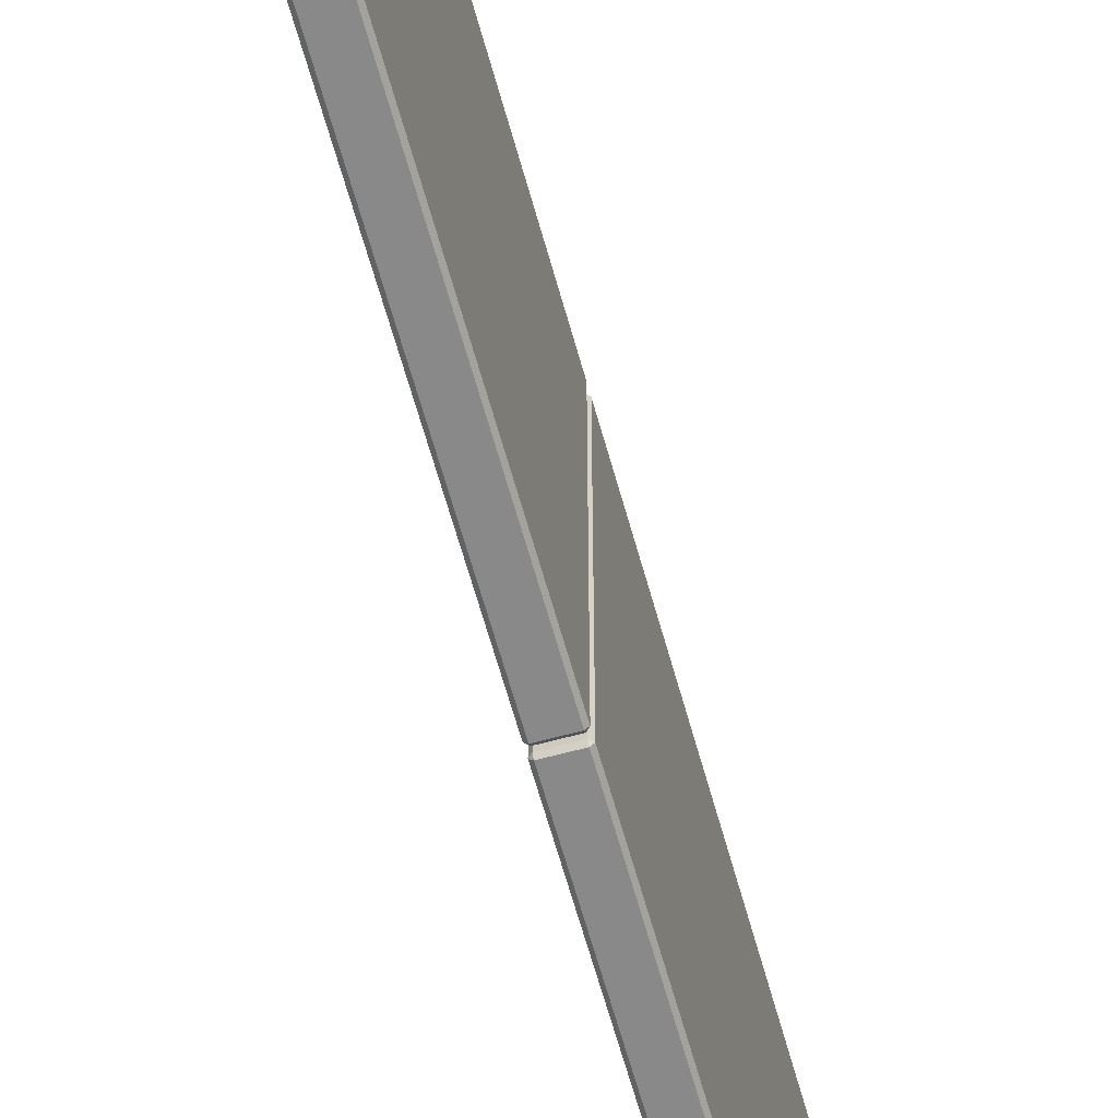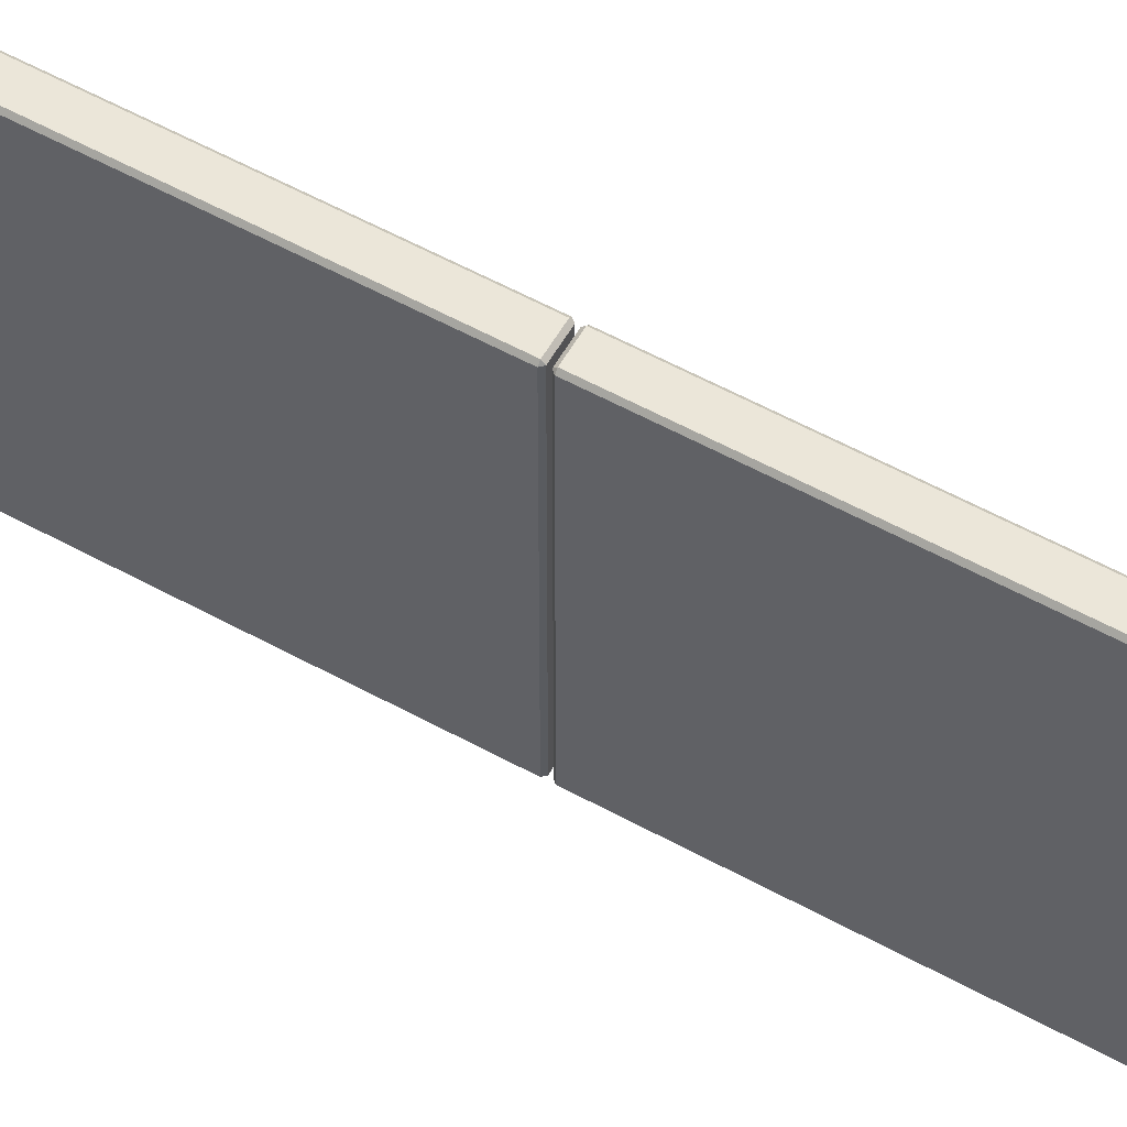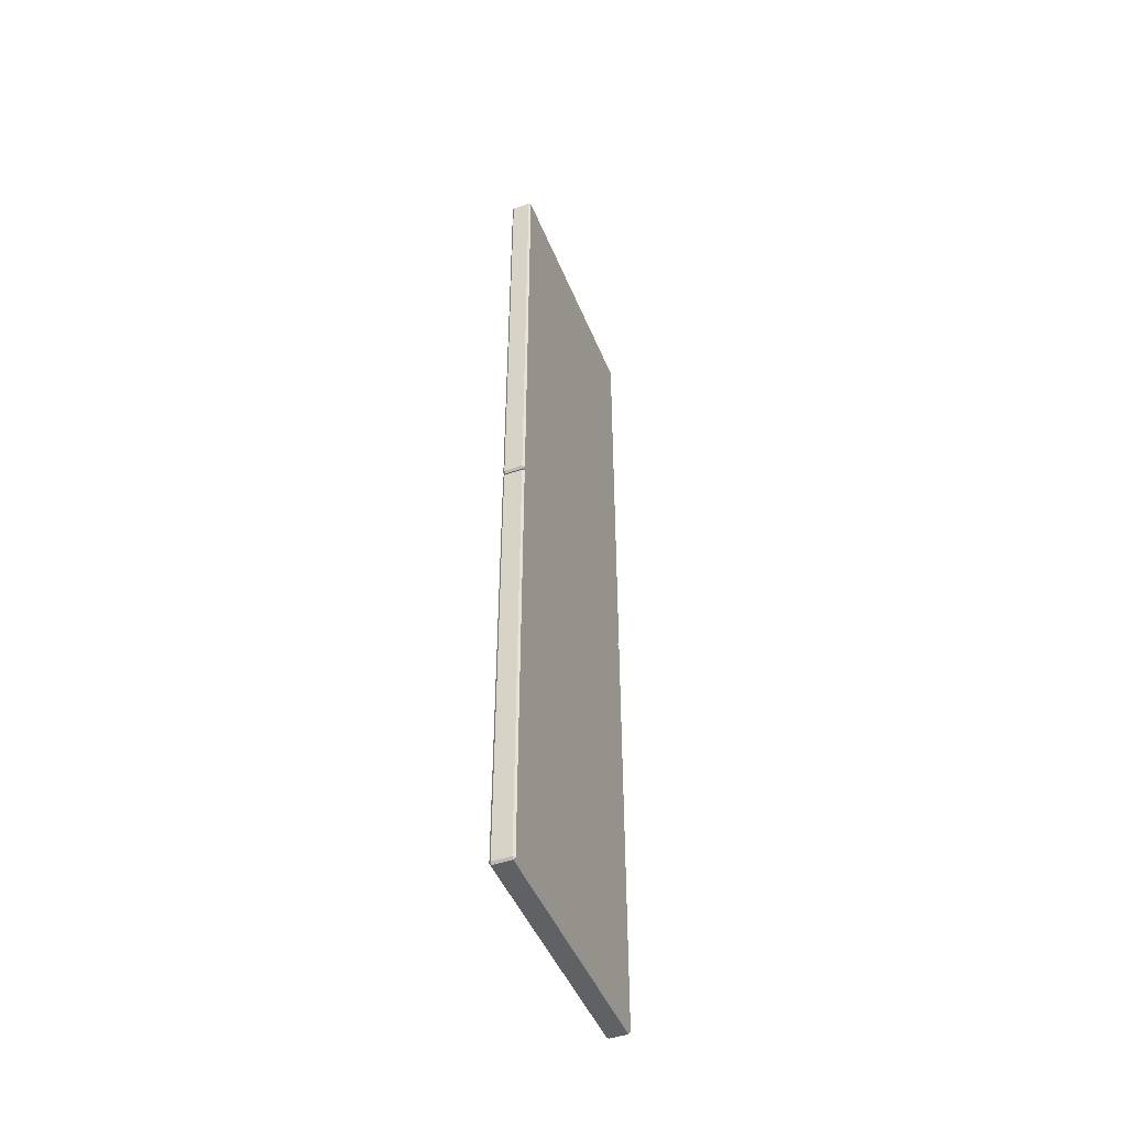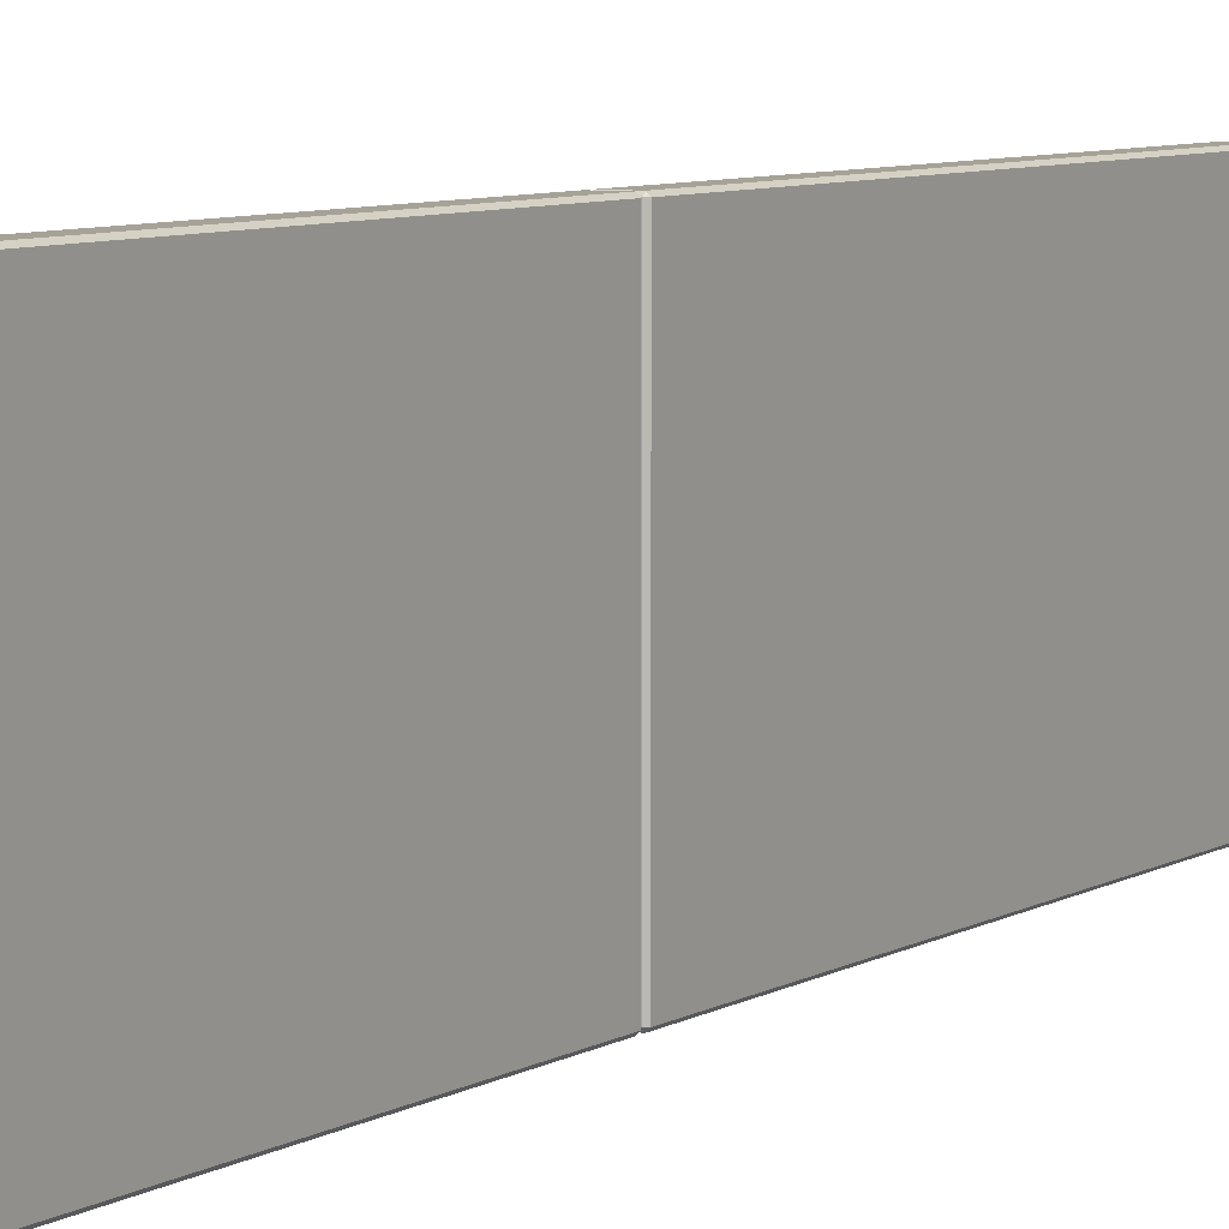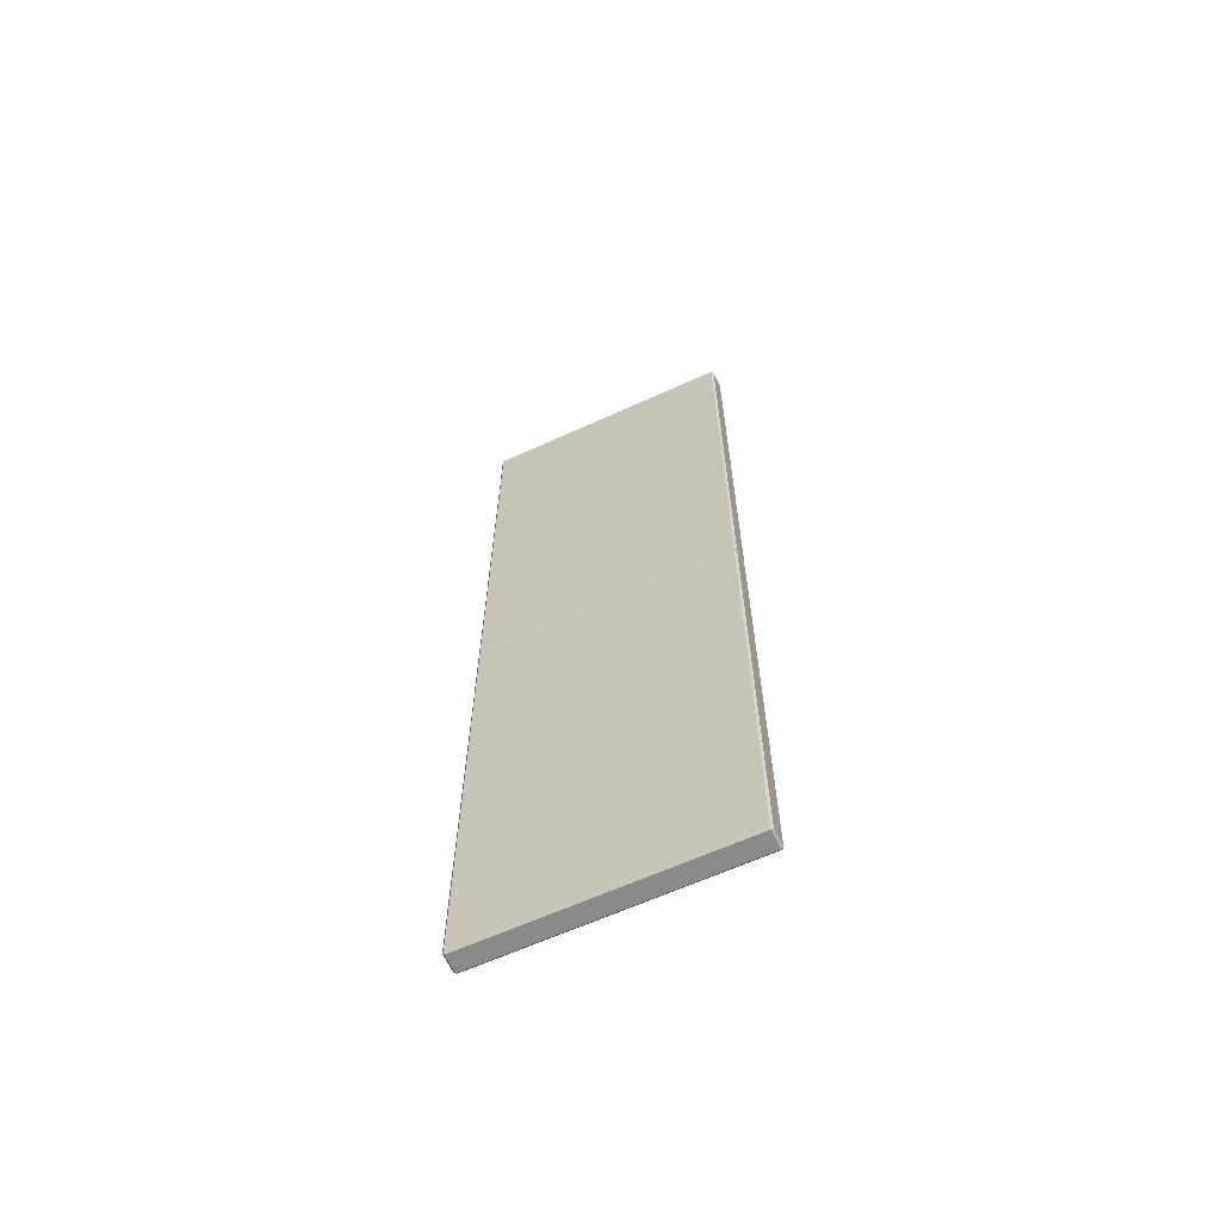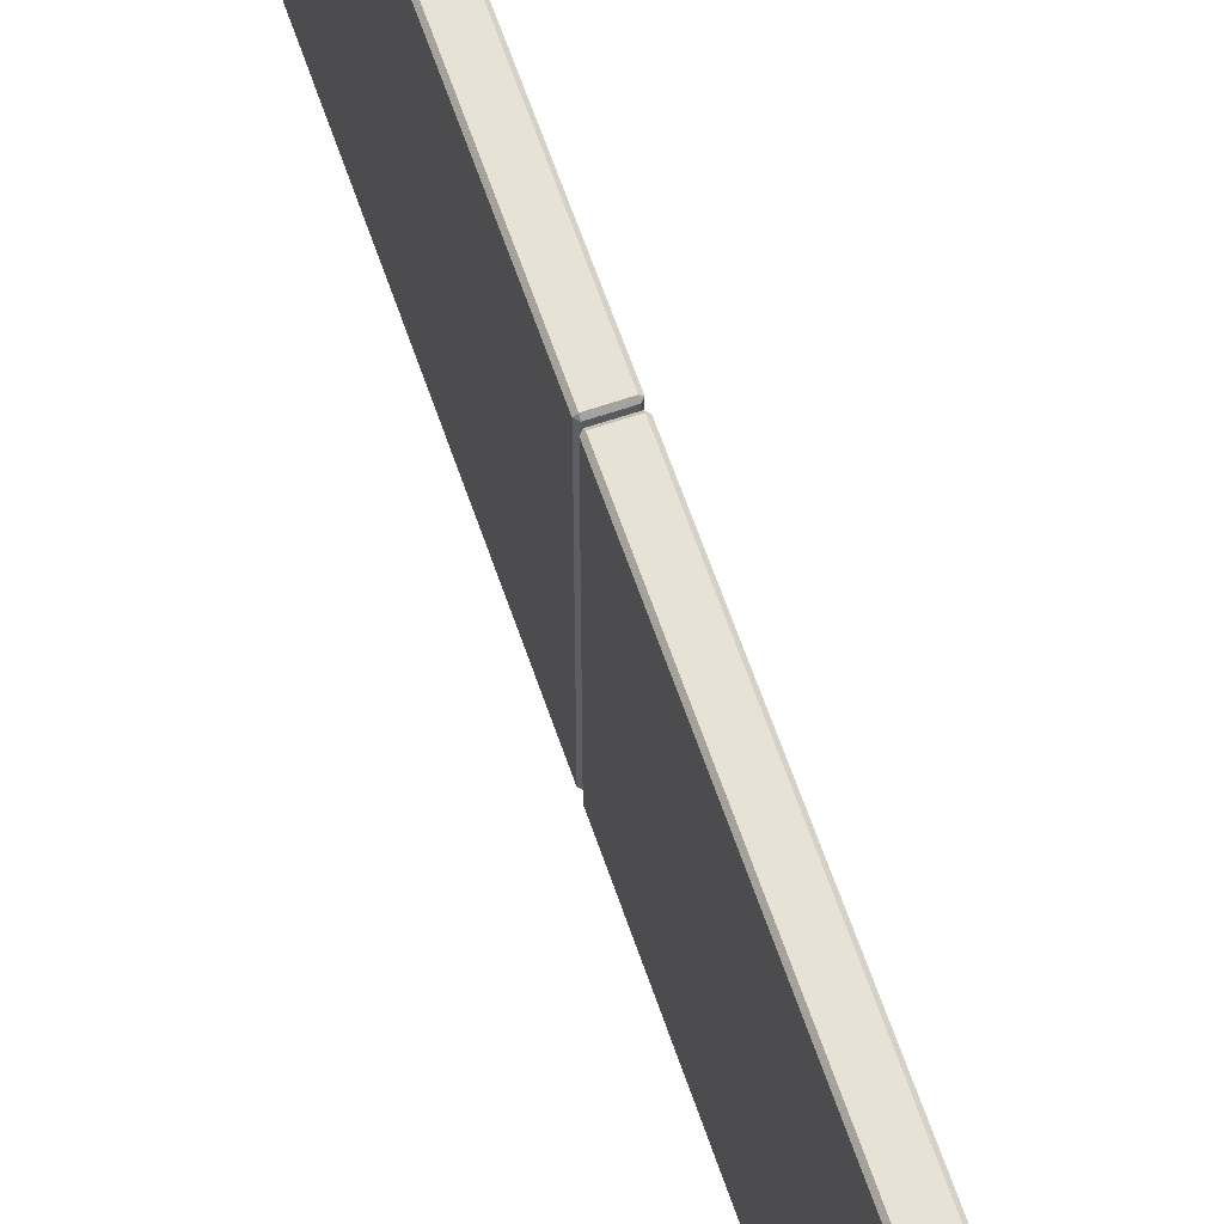
<metadata>
{"format":"obj","ext":"obj","renderer":"f3d","projection":"perspective","resolution":1024,"background":"white","views":[{"elev":-63.0,"azim":15.4,"up":"+Y"},{"elev":57.6,"azim":119.6,"up":"+Y"},{"elev":-47.2,"azim":-158.4,"up":"+Z"},{"elev":6.5,"azim":29.8,"up":"+Y"},{"elev":-63.5,"azim":-65.3,"up":"+Z"},{"elev":63.7,"azim":161.1,"up":"+Y"}]}
</metadata>
<code>
o WhitePaint_0004
v -2.123 1.173 1.741
v -2.123 1.173 2.126
v -2.138 1.173 2.126
v -2.138 1.173 1.741
v -2.14 0.9581 1.741
v -2.14 1.171 1.741
v -2.14 1.171 2.126
v -2.14 0.9581 2.126
v -2.123 0.9564 2.126
v -2.123 0.9564 1.741
v -2.138 0.9564 1.741
v -2.138 0.9564 2.126
v -2.123 0.9581 1.739
v -2.123 1.171 1.739
v -2.138 1.171 1.739
v -2.138 0.9581 1.739
v -2.121 1.171 2.126
v -2.121 1.171 1.741
v -2.121 0.9581 1.741
v -2.121 0.9581 2.126
v -2.121 1.171 2.126
v -2.123 1.171 2.128
v -2.123 1.173 2.126
v -2.121 0.9581 1.741
v -2.123 0.9581 1.739
v -2.123 0.9564 1.741
v -2.123 0.9564 2.126
v -2.123 0.9581 2.128
v -2.121 0.9581 2.126
v -2.121 1.171 1.741
v -2.123 1.173 1.741
v -2.123 1.171 1.739
v -2.138 1.171 1.739
v -2.138 1.173 1.741
v -2.14 1.171 1.741
v -2.138 0.9564 2.126
v -2.14 0.9581 2.126
v -2.138 0.9581 2.128
v -2.138 0.9564 1.741
v -2.138 0.9581 1.739
v -2.14 0.9581 1.741
v -2.138 1.173 2.126
v -2.138 1.171 2.128
v -2.14 1.171 2.126
v -2.121 1.171 2.126
v -2.121 0.9581 2.126
v -2.123 0.9581 2.128
v -2.123 1.171 2.128
v -2.123 1.173 2.126
v -2.123 1.173 1.741
v -2.121 1.171 1.741
v -2.121 1.171 2.126
v -2.121 0.9581 1.741
v -2.121 1.171 1.741
v -2.123 1.171 1.739
v -2.123 0.9581 1.739
v -2.123 0.9564 1.741
v -2.123 0.9564 2.126
v -2.121 0.9581 2.126
v -2.121 0.9581 1.741
v -2.123 0.9581 1.739
v -2.138 0.9581 1.739
v -2.138 0.9564 1.741
v -2.123 0.9564 1.741
v -2.138 0.9564 2.126
v -2.138 0.9564 1.741
v -2.14 0.9581 1.741
v -2.14 0.9581 2.126
v -2.123 0.9564 2.126
v -2.138 0.9564 2.126
v -2.138 0.9581 2.128
v -2.123 0.9581 2.128
v -2.123 1.173 1.741
v -2.138 1.173 1.741
v -2.138 1.171 1.739
v -2.123 1.171 1.739
v -2.14 1.171 1.741
v -2.14 0.9581 1.741
v -2.138 0.9581 1.739
v -2.138 1.171 1.739
v -2.123 1.171 2.128
v -2.138 1.171 2.128
v -2.138 1.173 2.126
v -2.123 1.173 2.126
v -2.138 1.173 1.741
v -2.138 1.173 2.126
v -2.14 1.171 2.126
v -2.14 1.171 1.741
v -2.14 0.9581 2.126
v -2.14 1.171 2.126
v -2.138 1.171 2.128
v -2.138 0.9581 2.128
v -2.123 1.171 2.128
v -2.123 0.9581 2.128
v -2.138 0.9581 2.128
v -2.138 1.171 2.128
v -2.123 1.173 1.736
v -2.138 1.173 1.736
v -2.138 1.173 1.351
v -2.123 1.173 1.351
v -2.14 0.9581 1.736
v -2.14 0.9581 1.351
v -2.14 1.171 1.351
v -2.14 1.171 1.736
v -2.123 0.9564 1.351
v -2.138 0.9564 1.351
v -2.138 0.9564 1.736
v -2.123 0.9564 1.736
v -2.123 0.9581 1.738
v -2.138 0.9581 1.738
v -2.138 1.171 1.738
v -2.123 1.171 1.738
v -2.121 1.171 1.351
v -2.121 0.9581 1.351
v -2.121 0.9581 1.736
v -2.121 1.171 1.736
v -2.121 1.171 1.351
v -2.123 1.173 1.351
v -2.123 1.171 1.349
v -2.121 0.9581 1.736
v -2.123 0.9564 1.736
v -2.123 0.9581 1.738
v -2.123 0.9564 1.351
v -2.121 0.9581 1.351
v -2.123 0.9581 1.349
v -2.121 1.171 1.736
v -2.123 1.171 1.738
v -2.123 1.173 1.736
v -2.138 1.171 1.738
v -2.14 1.171 1.736
v -2.138 1.173 1.736
v -2.138 0.9564 1.351
v -2.138 0.9581 1.349
v -2.14 0.9581 1.351
v -2.138 0.9564 1.736
v -2.14 0.9581 1.736
v -2.138 0.9581 1.738
v -2.138 1.173 1.351
v -2.14 1.171 1.351
v -2.138 1.171 1.349
v -2.121 1.171 1.351
v -2.123 1.171 1.349
v -2.123 0.9581 1.349
v -2.121 0.9581 1.351
v -2.123 1.173 1.351
v -2.121 1.171 1.351
v -2.121 1.171 1.736
v -2.123 1.173 1.736
v -2.121 0.9581 1.736
v -2.123 0.9581 1.738
v -2.123 1.171 1.738
v -2.121 1.171 1.736
v -2.123 0.9564 1.736
v -2.121 0.9581 1.736
v -2.121 0.9581 1.351
v -2.123 0.9564 1.351
v -2.123 0.9581 1.738
v -2.123 0.9564 1.736
v -2.138 0.9564 1.736
v -2.138 0.9581 1.738
v -2.138 0.9564 1.351
v -2.14 0.9581 1.351
v -2.14 0.9581 1.736
v -2.138 0.9564 1.736
v -2.123 0.9564 1.351
v -2.123 0.9581 1.349
v -2.138 0.9581 1.349
v -2.138 0.9564 1.351
v -2.123 1.173 1.736
v -2.123 1.171 1.738
v -2.138 1.171 1.738
v -2.138 1.173 1.736
v -2.14 1.171 1.736
v -2.138 1.171 1.738
v -2.138 0.9581 1.738
v -2.14 0.9581 1.736
v -2.123 1.171 1.349
v -2.123 1.173 1.351
v -2.138 1.173 1.351
v -2.138 1.171 1.349
v -2.138 1.173 1.736
v -2.14 1.171 1.736
v -2.14 1.171 1.351
v -2.138 1.173 1.351
v -2.14 0.9581 1.351
v -2.138 0.9581 1.349
v -2.138 1.171 1.349
v -2.14 1.171 1.351
v -2.123 1.171 1.349
v -2.138 1.171 1.349
v -2.138 0.9581 1.349
v -2.123 0.9581 1.349
f 1 2 3
f 1 3 4
f 5 6 7
f 5 7 8
f 9 10 11
f 9 11 12
f 13 14 15
f 13 15 16
f 17 18 19
f 17 19 20
f 21 22 23
f 24 25 26
f 27 28 29
f 30 31 32
f 33 34 35
f 36 37 38
f 39 40 41
f 42 43 44
f 45 46 47
f 45 47 48
f 49 50 51
f 49 51 52
f 53 54 55
f 53 55 56
f 57 58 59
f 57 59 60
f 61 62 63
f 61 63 64
f 65 66 67
f 65 67 68
f 69 70 71
f 69 71 72
f 73 74 75
f 73 75 76
f 77 78 79
f 77 79 80
f 81 82 83
f 81 83 84
f 85 86 87
f 85 87 88
f 89 90 91
f 89 91 92
f 93 94 95
f 93 95 96
f 97 98 99
f 97 99 100
f 101 102 103
f 101 103 104
f 105 106 107
f 105 107 108
f 109 110 111
f 109 111 112
f 113 114 115
f 113 115 116
f 117 118 119
f 120 121 122
f 123 124 125
f 126 127 128
f 129 130 131
f 132 133 134
f 135 136 137
f 138 139 140
f 141 142 143
f 141 143 144
f 145 146 147
f 145 147 148
f 149 150 151
f 149 151 152
f 153 154 155
f 153 155 156
f 157 158 159
f 157 159 160
f 161 162 163
f 161 163 164
f 165 166 167
f 165 167 168
f 169 170 171
f 169 171 172
f 173 174 175
f 173 175 176
f 177 178 179
f 177 179 180
f 181 182 183
f 181 183 184
f 185 186 187
f 185 187 188
f 189 190 191
f 189 191 192

</code>
